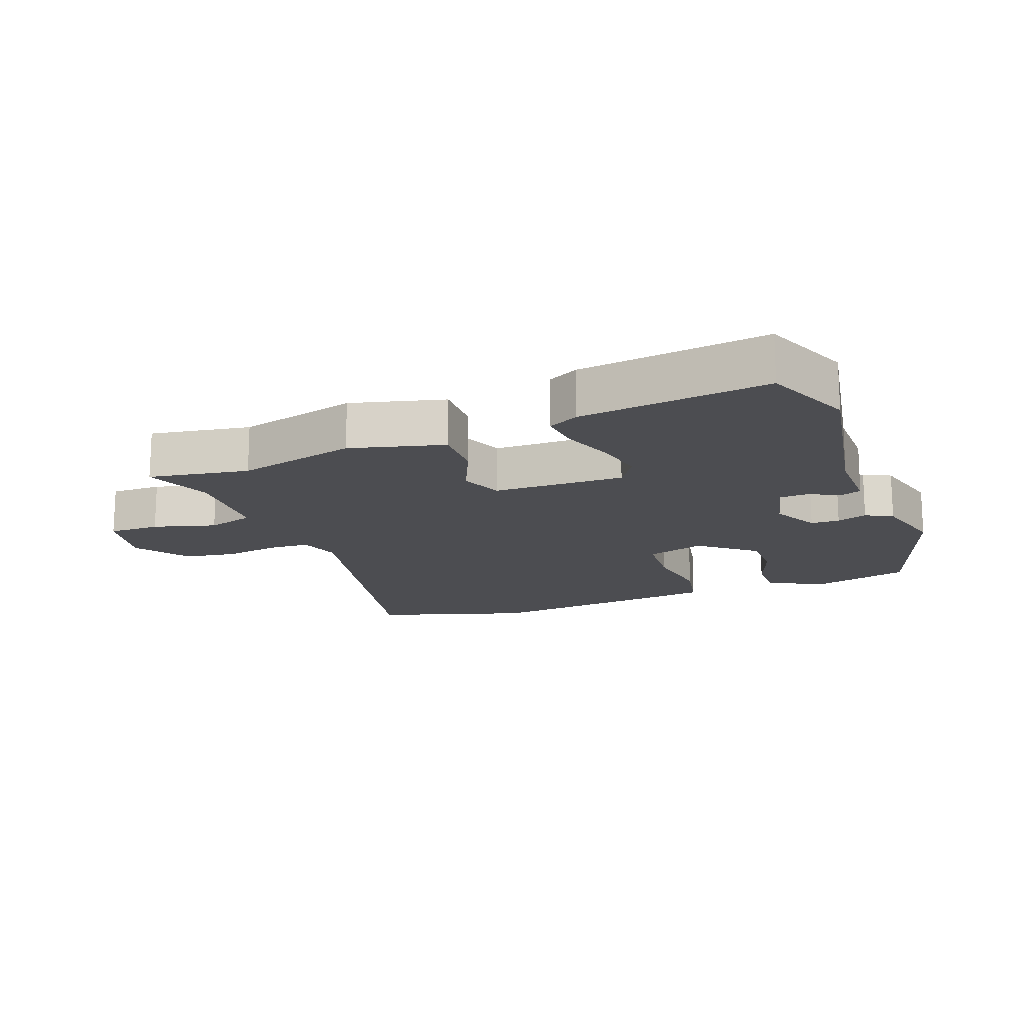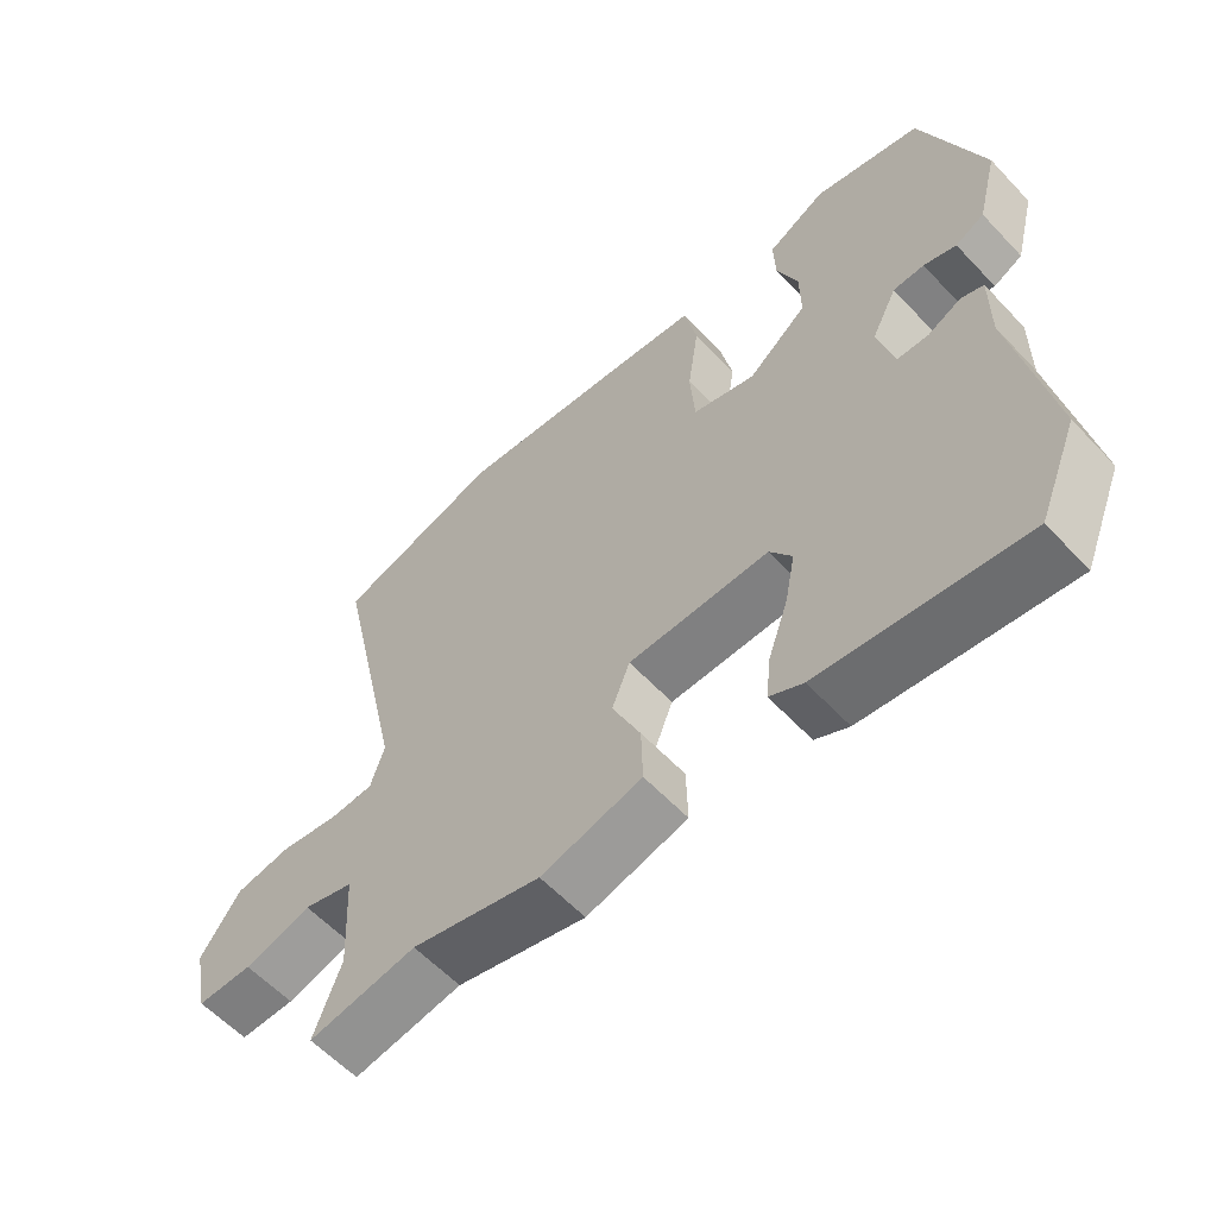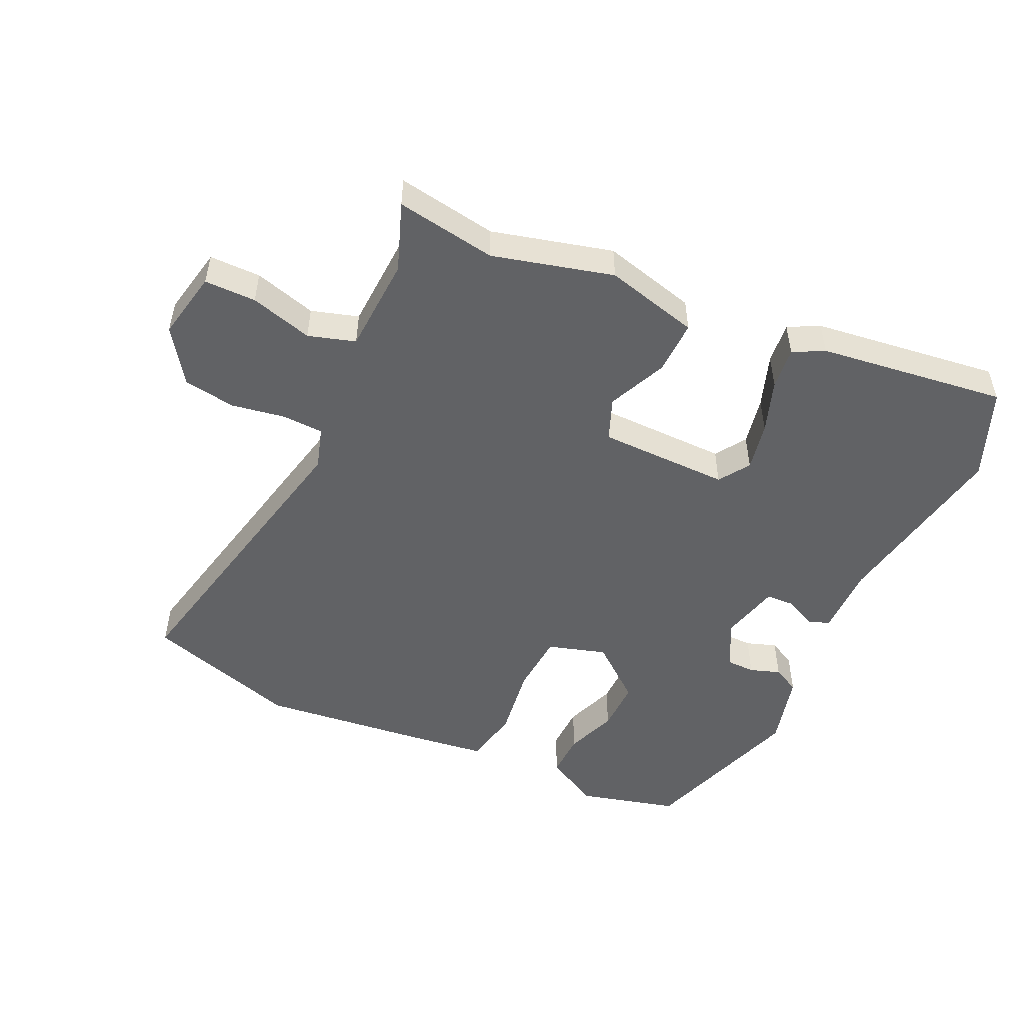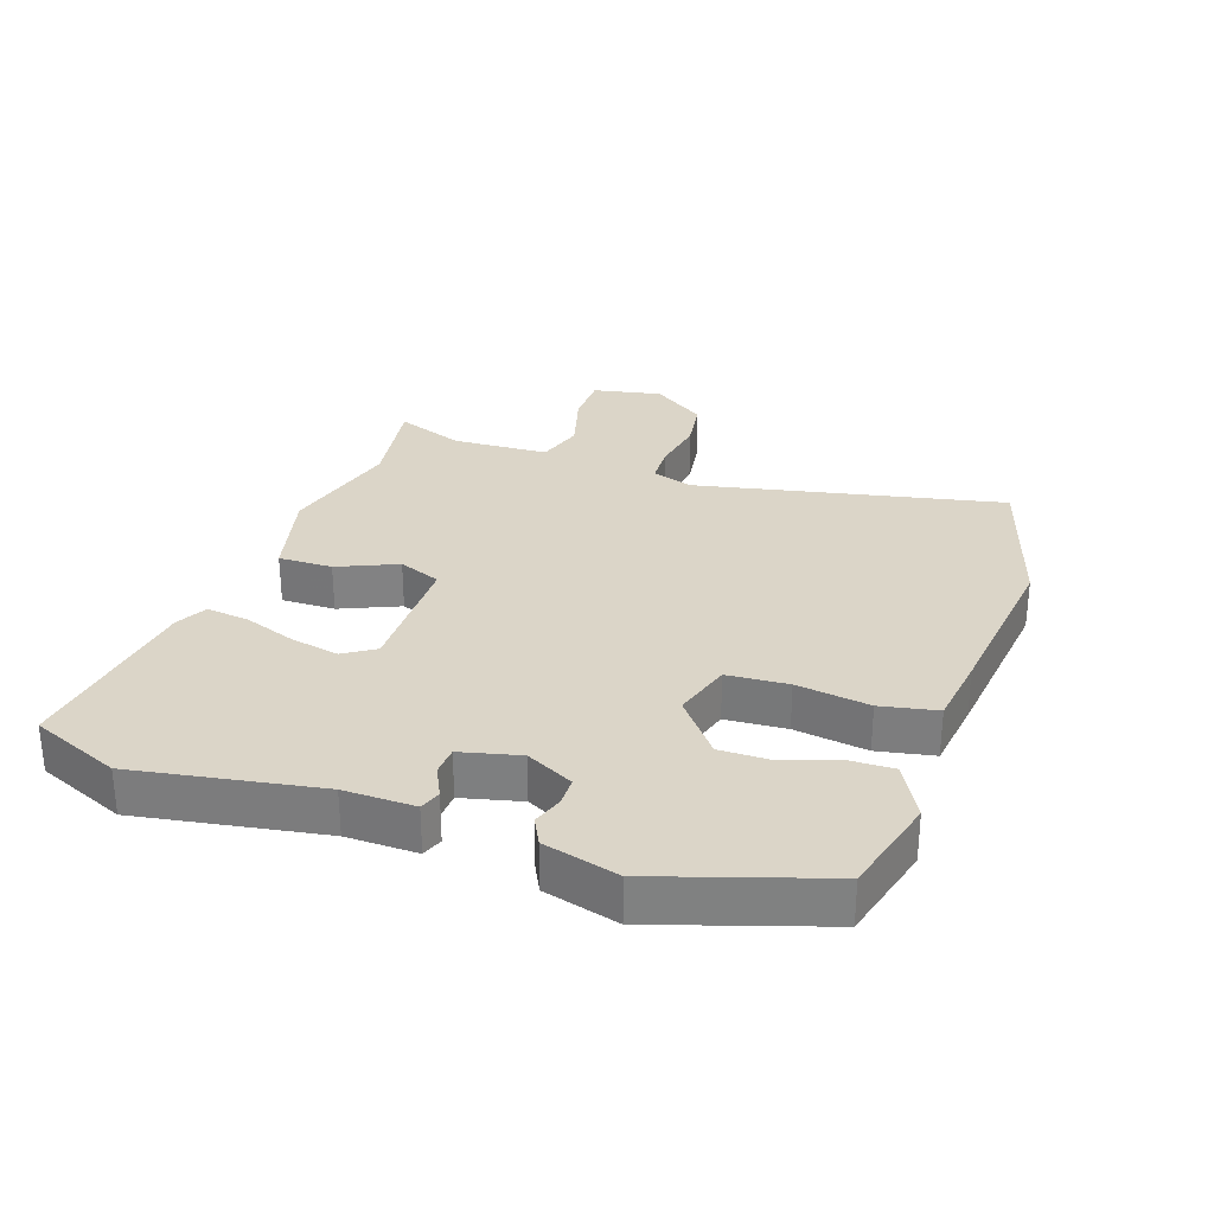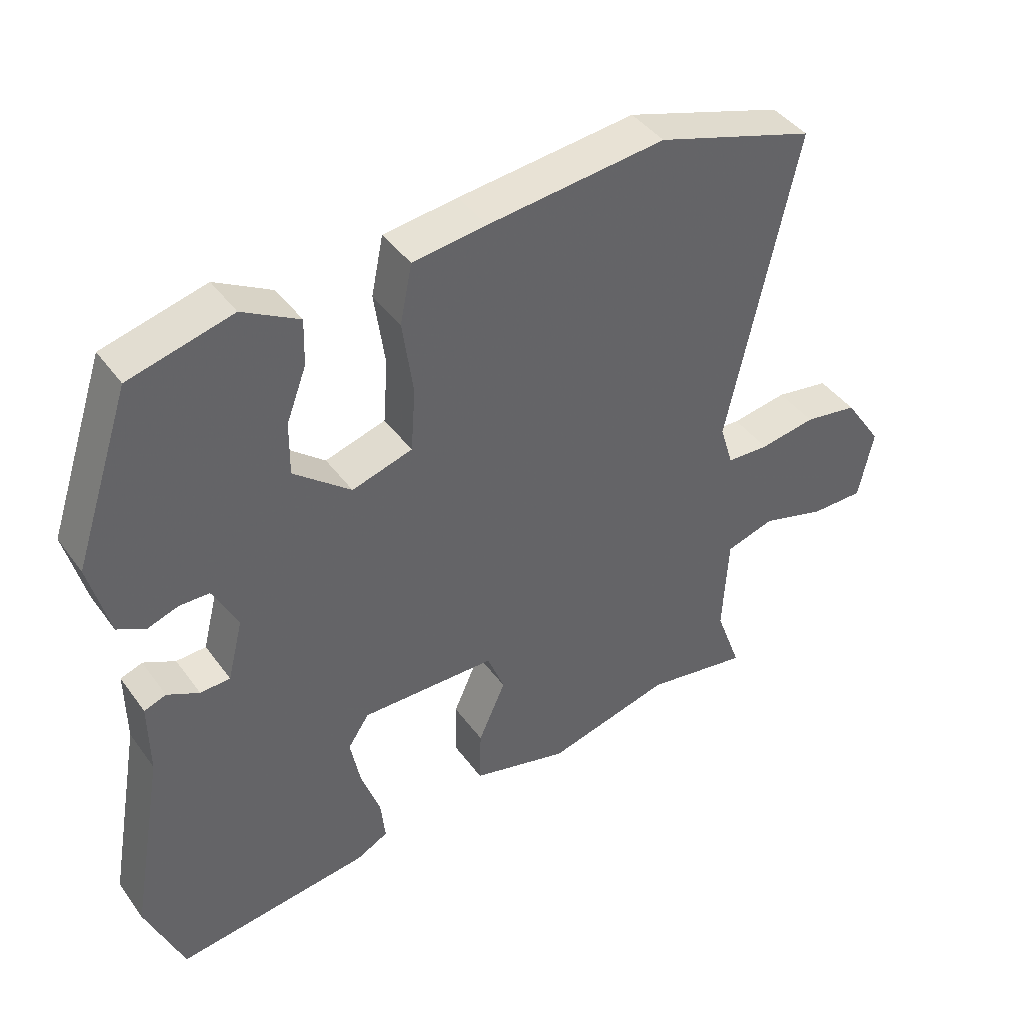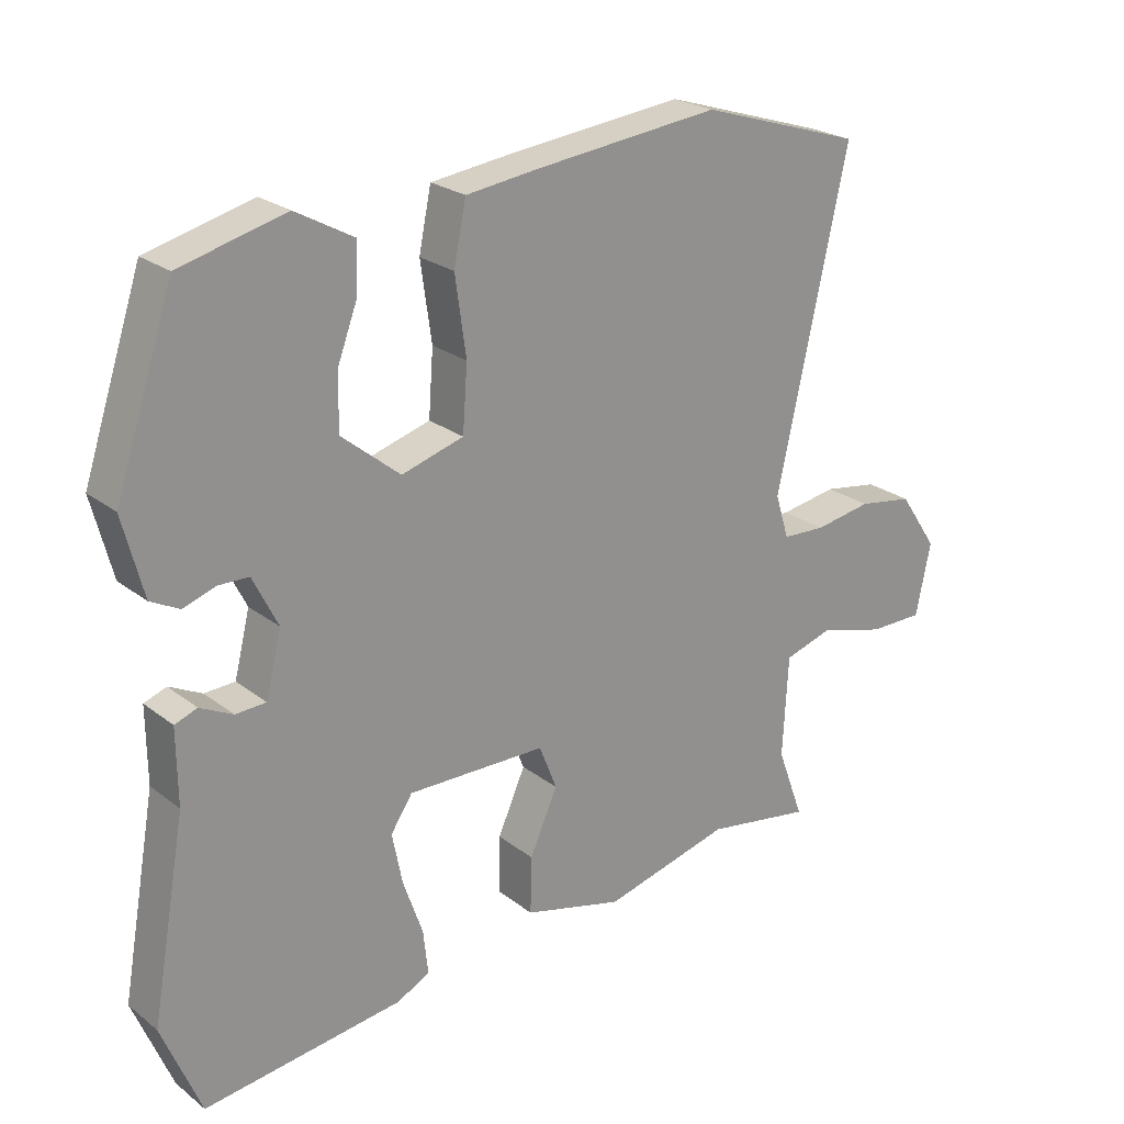
<metadata>
{"format":"obj","ext":"obj","renderer":"f3d","projection":"perspective","resolution":1024,"background":"white","views":[{"elev":-16.1,"azim":-159.2,"up":"+Y"},{"elev":-59.4,"azim":-137.1,"up":"+Z"},{"elev":-50.6,"azim":155.2,"up":"+Y"},{"elev":29.6,"azim":-70.6,"up":"+Y"},{"elev":42.2,"azim":-33.0,"up":"+Z"},{"elev":23.7,"azim":-38.3,"up":"+Z"}]}
</metadata>
<code>
v 0.53 0.07 -0.505
v 0.374 0.07 -0.479
v 0.187 0.07 -0.527
v 0.041 0.07 -0.489
v 0.043 0.07 -0.405
v 0.084 0.07 -0.313
v 0.058 0.07 -0.247
v -0.146 0.07 -0.244
v -0.178 0.07 -0.292
v -0.163 0.07 -0.368
v -0.134 0.07 -0.451
v -0.127 0.07 -0.516
v -0.175 0.07 -0.541
v -0.468 0.07 -0.578
v -0.525 0.07 -0.439
v -0.474 0.07 -0.153
v -0.475 0.07 -0.043
v -0.442 0.07 -0.031
v -0.394 0.07 -0.055
v -0.349 0.07 -0.053
v -0.326 0.07 0.039
v -0.363 0.07 0.113
v -0.408 0.07 0.114
v -0.455 0.07 0.098
v -0.497 0.07 0.12
v -0.527 0.07 0.236
v -0.441 0.07 0.494
v -0.286 0.07 0.534
v -0.201 0.07 0.487
v -0.203 0.07 0.417
v -0.233 0.07 0.337
v -0.234 0.07 0.256
v -0.148 0.07 0.186
v -0.057 0.07 0.213
v -0.05 0.07 0.308
v -0.066 0.07 0.422
v -0.048 0.07 0.51
v 0.063 0.07 0.524
v 0.33 0.07 0.553
v 0.569 0.07 0.478
v 0.465 0.07 0.003
v 0.485 0.07 -0.062
v 0.549 0.07 -0.065
v 0.633 0.07 -0.051
v 0.714 0.07 -0.064
v 0.771 0.07 -0.148
v 0.749 0.07 -0.255
v 0.669 0.07 -0.255
v 0.572 0.07 -0.227
v 0.499 0.07 -0.249
v 0.491 0.07 -0.399
v 0.53 0 -0.505
v 0.374 0 -0.479
v 0.187 0 -0.527
v 0.041 0 -0.489
v 0.043 0 -0.405
v 0.084 0 -0.313
v 0.058 0 -0.247
v -0.146 0 -0.244
v -0.178 0 -0.292
v -0.163 0 -0.368
v -0.134 0 -0.451
v -0.127 0 -0.516
v -0.175 0 -0.541
v -0.468 0 -0.578
v -0.525 0 -0.439
v -0.474 0 -0.153
v -0.475 0 -0.043
v -0.442 0 -0.031
v -0.394 0 -0.055
v -0.349 0 -0.053
v -0.326 0 0.039
v -0.363 0 0.113
v -0.408 0 0.114
v -0.455 0 0.098
v -0.497 0 0.12
v -0.527 0 0.236
v -0.441 0 0.494
v -0.286 0 0.534
v -0.201 0 0.487
v -0.203 0 0.417
v -0.233 0 0.337
v -0.234 0 0.256
v -0.148 0 0.186
v -0.057 0 0.213
v -0.05 0 0.308
v -0.066 0 0.422
v -0.048 0 0.51
v 0.063 0 0.524
v 0.33 0 0.553
v 0.569 0 0.478
v 0.465 0 0.003
v 0.485 0 -0.062
v 0.549 0 -0.065
v 0.633 0 -0.051
v 0.714 0 -0.064
v 0.771 0 -0.148
v 0.749 0 -0.255
v 0.669 0 -0.255
v 0.572 0 -0.227
v 0.499 0 -0.249
v 0.491 0 -0.399
f 46 47 48 49
f 46 49 50
f 43 44 45 46
f 42 43 46 50
f 41 42 50 51
f 39 40 41
f 38 39 41 51
f 35 36 37 38
f 34 35 38 51
f 28 29 30 31
f 28 31 32
f 27 28 32
f 26 27 32
f 23 24 25 26
f 22 23 26 32
f 21 22 32 33
f 16 17 18 19
f 16 19 20
f 15 16 20
f 14 15 20
f 10 11 12 13
f 9 10 13 14
f 8 9 14 20
f 3 4 5 6
f 2 3 6 7
f 1 2 7
f 51 1 7
f 34 51 7
f 20 21 33 34
f 7 8 20 34
f 100 99 98 97
f 101 100 97
f 97 96 95 94
f 101 97 94 93
f 102 101 93 92
f 92 91 90
f 102 92 90 89
f 89 88 87 86
f 102 89 86 85
f 82 81 80 79
f 83 82 79
f 83 79 78
f 83 78 77
f 77 76 75 74
f 83 77 74 73
f 84 83 73 72
f 70 69 68 67
f 71 70 67
f 71 67 66
f 71 66 65
f 64 63 62 61
f 65 64 61 60
f 71 65 60 59
f 57 56 55 54
f 58 57 54 53
f 58 53 52
f 58 52 102
f 58 102 85
f 85 84 72 71
f 85 71 59 58
f 1 52 53 2
f 2 53 54 3
f 3 54 55 4
f 4 55 56 5
f 5 56 57 6
f 6 57 58 7
f 7 58 59 8
f 8 59 60 9
f 9 60 61 10
f 10 61 62 11
f 11 62 63 12
f 12 63 64 13
f 13 64 65 14
f 14 65 66 15
f 15 66 67 16
f 16 67 68 17
f 17 68 69 18
f 18 69 70 19
f 19 70 71 20
f 20 71 72 21
f 21 72 73 22
f 22 73 74 23
f 23 74 75 24
f 24 75 76 25
f 25 76 77 26
f 26 77 78 27
f 27 78 79 28
f 28 79 80 29
f 29 80 81 30
f 30 81 82 31
f 31 82 83 32
f 32 83 84 33
f 33 84 85 34
f 34 85 86 35
f 35 86 87 36
f 36 87 88 37
f 37 88 89 38
f 38 89 90 39
f 39 90 91 40
f 40 91 92 41
f 41 92 93 42
f 42 93 94 43
f 43 94 95 44
f 44 95 96 45
f 45 96 97 46
f 46 97 98 47
f 47 98 99 48
f 48 99 100 49
f 49 100 101 50
f 50 101 102 51
f 51 102 52 1

</code>
